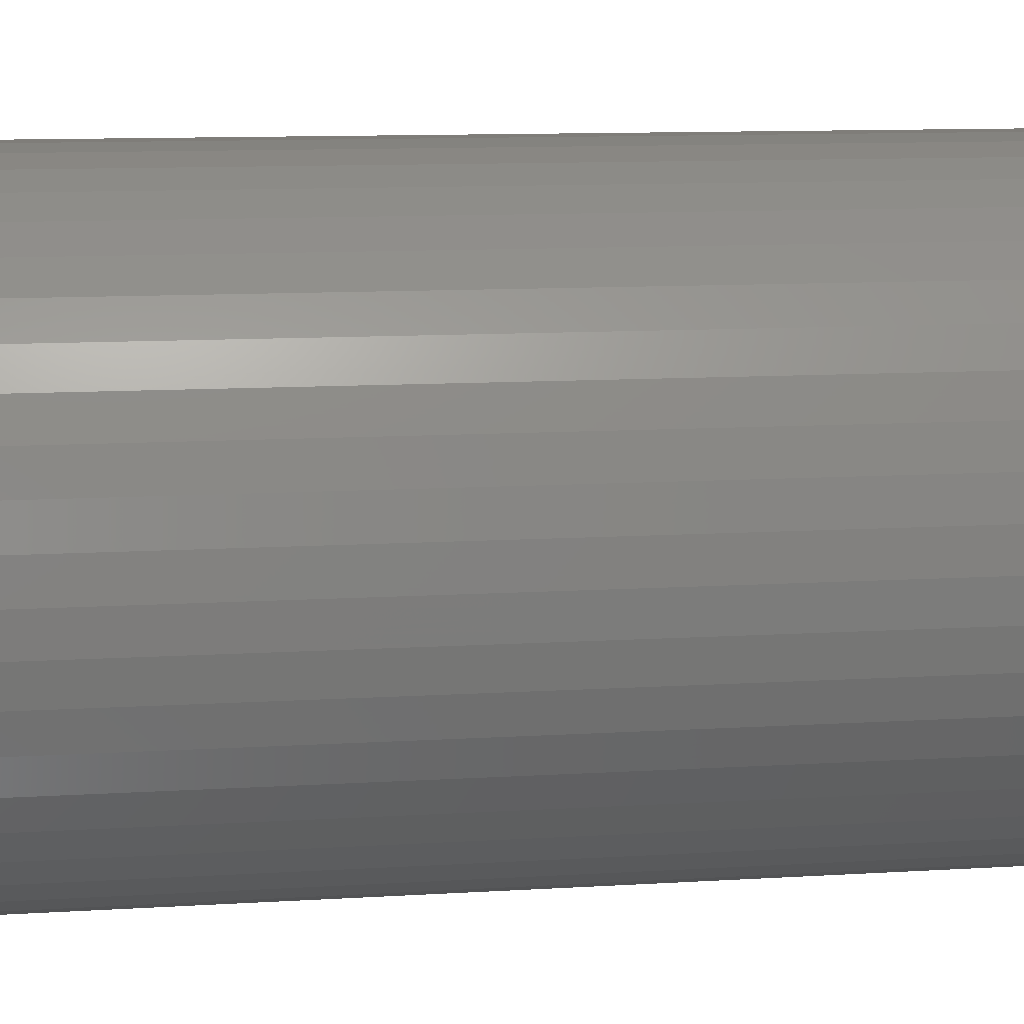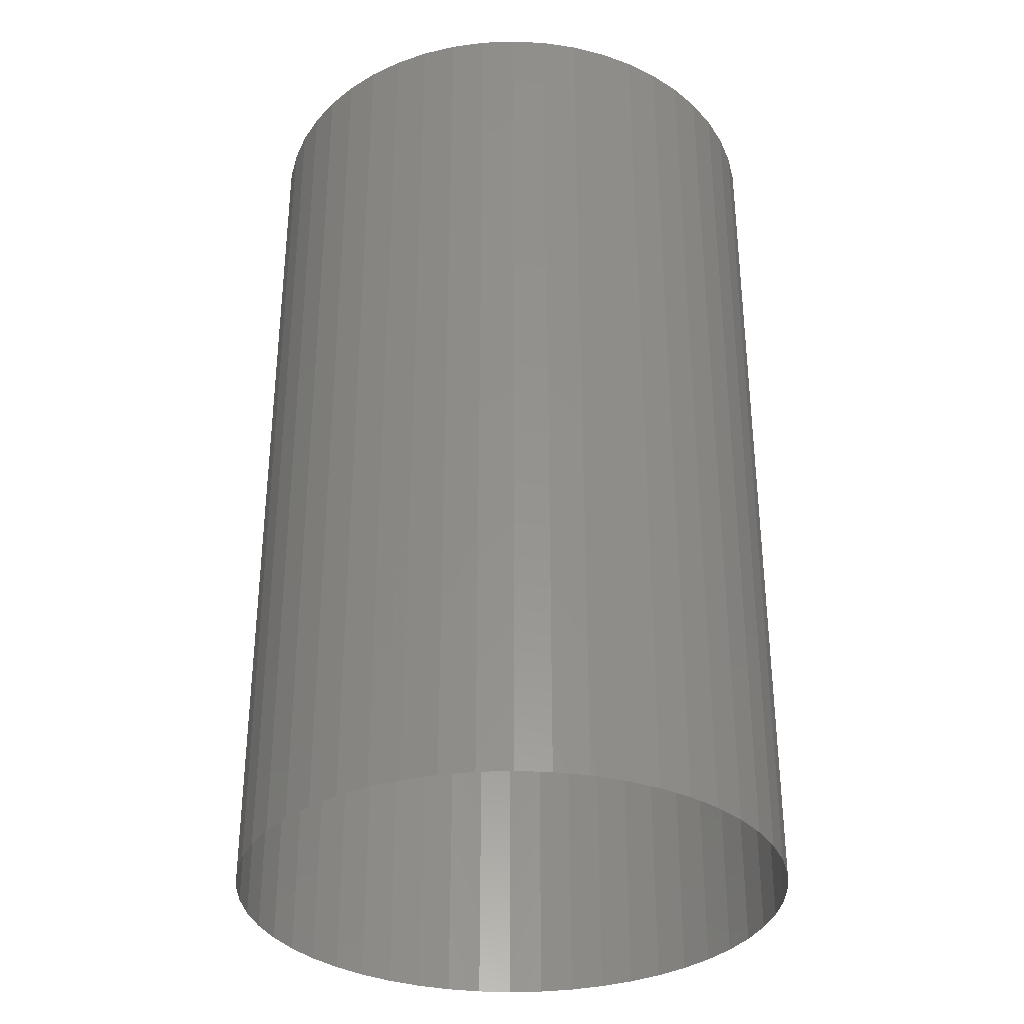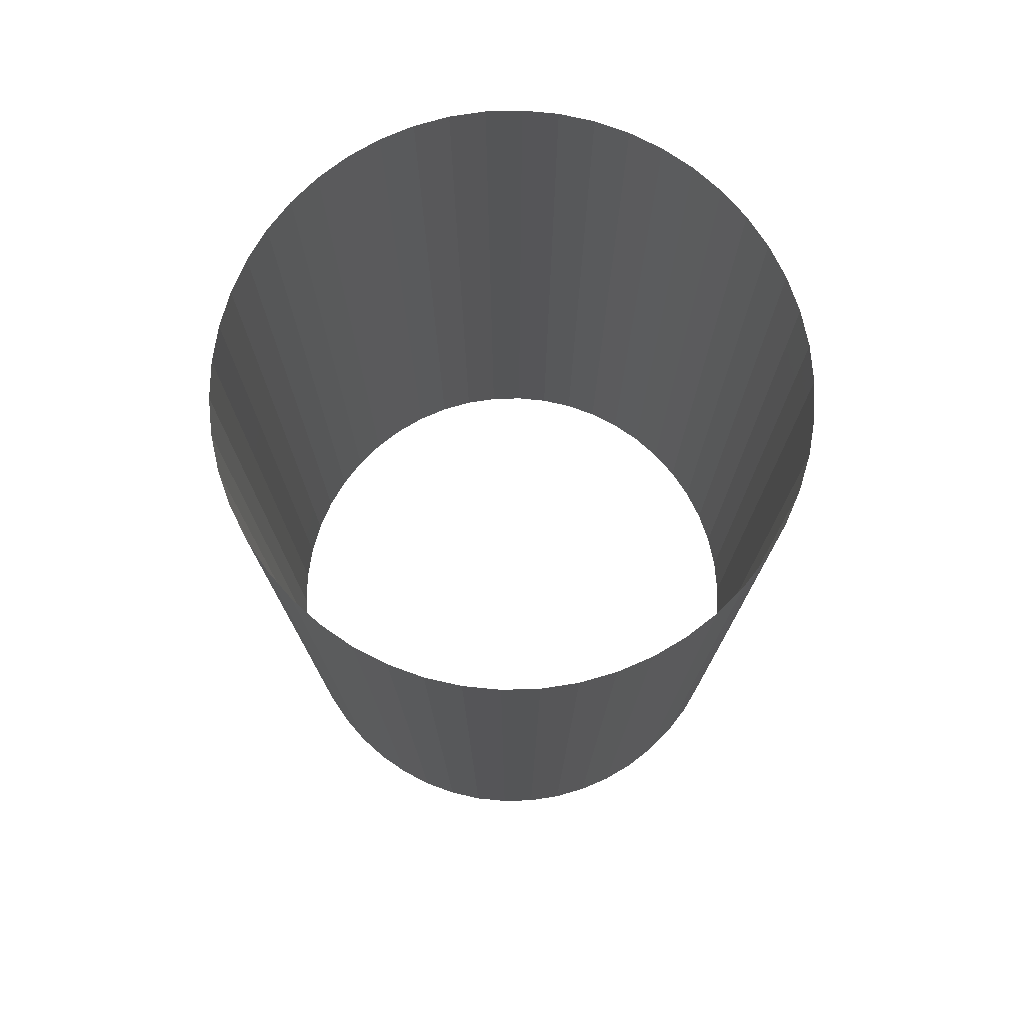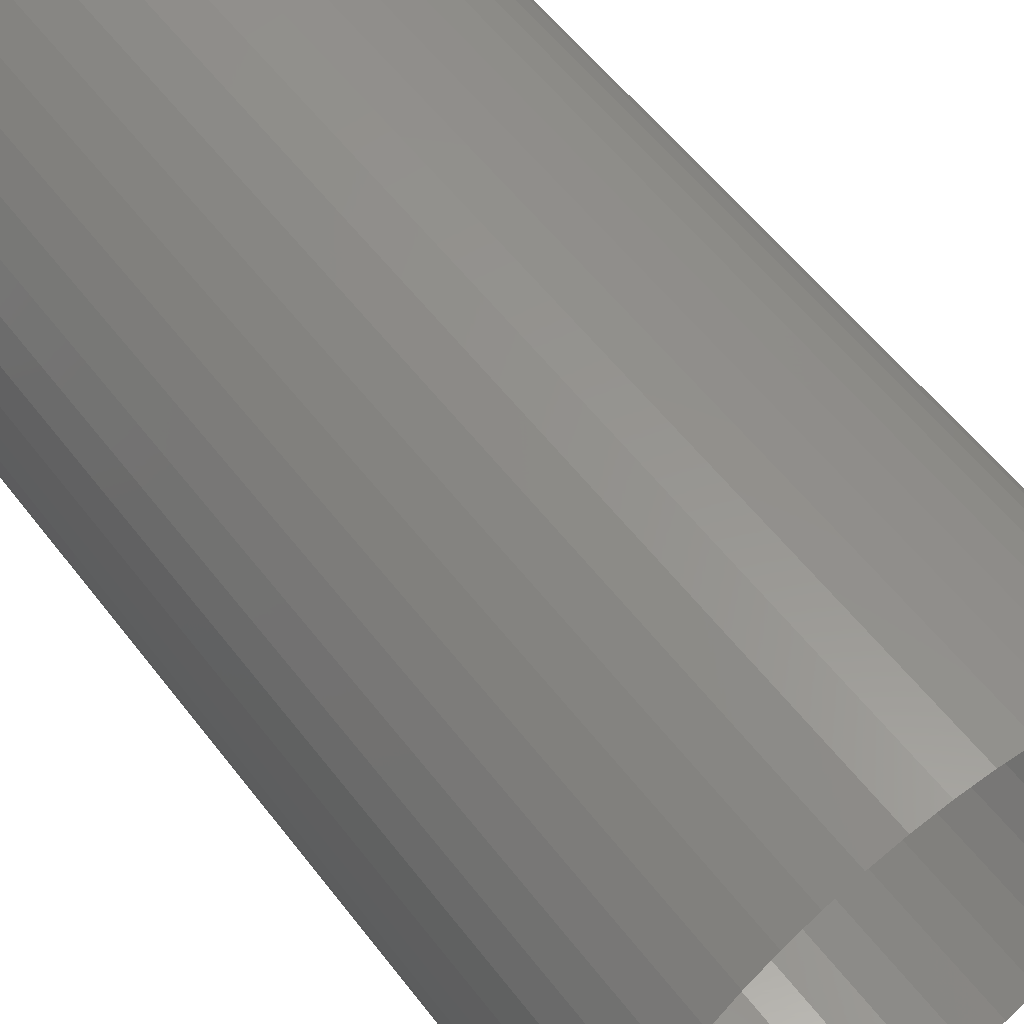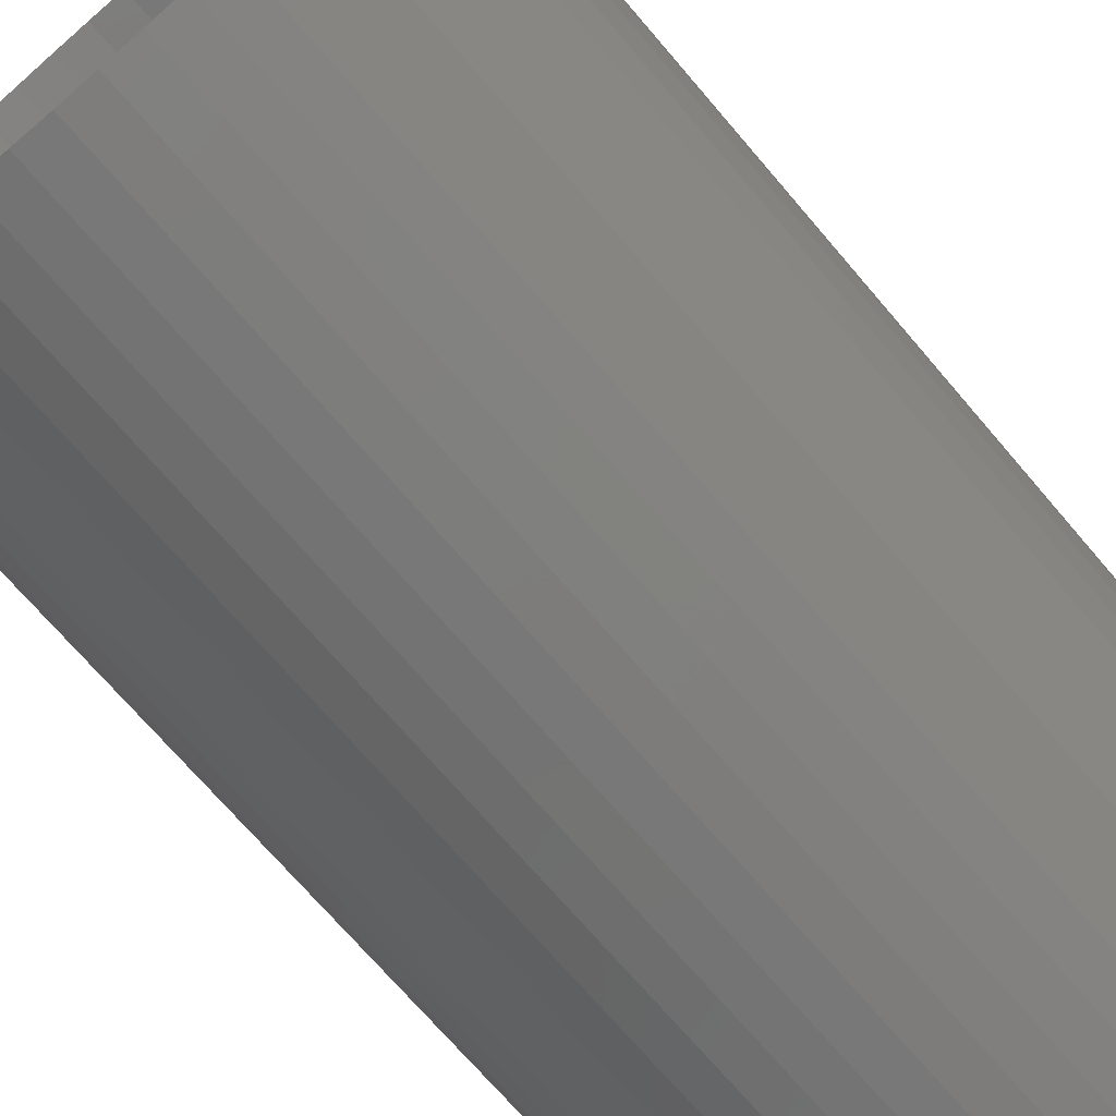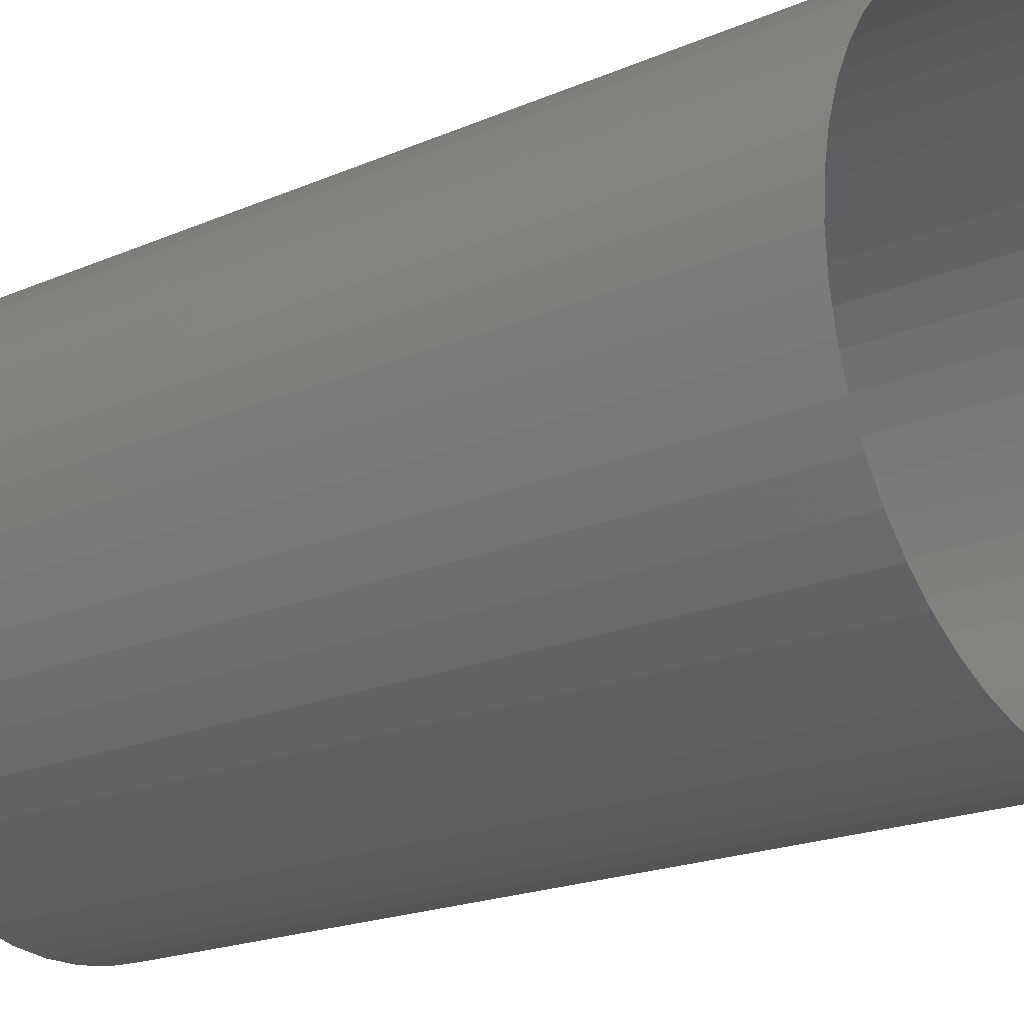
<metadata>
{"format":"stl","ext":"stl","renderer":"f3d","projection":"perspective","resolution":1024,"background":"white","views":[{"elev":10.8,"azim":-98.9,"up":"+Y"},{"elev":-33.5,"azim":-126.4,"up":"+Z"},{"elev":76.0,"azim":171.2,"up":"+Z"},{"elev":57.8,"azim":-37.2,"up":"+Y"},{"elev":-71.3,"azim":40.5,"up":"+Y"},{"elev":-19.5,"azim":129.1,"up":"+Y"}]}
</metadata>
<code>
# stl→obj: 100 verts, 100 faces
v 15 -15 25
v 14.88 -13.12 -25
v 14.88 -13.12 25
v 14.53 -11.27 -25
v 14.53 -11.27 25
v 13.95 -9.478 -25
v 13.95 -9.478 25
v 13.14 -7.774 -25
v 13.14 -7.774 25
v 12.14 -6.183 -25
v 12.14 -6.183 25
v 10.93 -4.732 -25
v 10.93 -4.732 25
v 9.561 -3.442 -25
v 9.561 -3.442 25
v 8.037 -2.335 -25
v 8.037 -2.335 25
v 6.387 -1.428 -25
v 6.387 -1.428 25
v 4.635 -0.7342 -25
v 4.635 -0.7342 25
v 2.811 -0.2657 -25
v 2.811 -0.2657 25
v 0.9419 -0.0296 -25
v 0.9419 -0.0296 25
v -0.9419 -0.0296 -25
v -0.9419 -0.0296 25
v -2.811 -0.2657 -25
v -2.811 -0.2657 25
v -4.635 -0.7342 -25
v -4.635 -0.7342 25
v -6.387 -1.428 -25
v -6.387 -1.428 25
v -8.037 -2.335 -25
v -8.037 -2.335 25
v -9.561 -3.442 -25
v -9.561 -3.442 25
v -10.93 -4.732 -25
v -10.93 -4.732 25
v -12.14 -6.183 -25
v -12.14 -6.183 25
v -13.14 -7.774 -25
v -13.14 -7.774 25
v -13.95 -9.478 -25
v -13.95 -9.478 25
v -14.53 -11.27 -25
v -14.53 -11.27 25
v -14.88 -13.12 -25
v -14.88 -13.12 25
v -15 -15 -25
v -15 -15 25
v -14.88 -16.88 -25
v -14.88 -16.88 25
v -14.53 -18.73 -25
v -14.53 -18.73 25
v -13.95 -20.52 -25
v -13.95 -20.52 25
v -13.14 -22.23 -25
v -13.14 -22.23 25
v -12.14 -23.82 -25
v -12.14 -23.82 25
v -10.93 -25.27 -25
v -10.93 -25.27 25
v -9.561 -26.56 -25
v -9.561 -26.56 25
v -8.037 -27.66 -25
v -8.037 -27.66 25
v -6.387 -28.57 -25
v -6.387 -28.57 25
v -4.635 -29.27 -25
v -4.635 -29.27 25
v -2.811 -29.73 -25
v -2.811 -29.73 25
v -0.9419 -29.97 -25
v -0.9419 -29.97 25
v 0.9419 -29.97 -25
v 0.9419 -29.97 25
v 2.811 -29.73 -25
v 2.811 -29.73 25
v 4.635 -29.27 -25
v 4.635 -29.27 25
v 6.387 -28.57 -25
v 6.387 -28.57 25
v 8.037 -27.66 -25
v 8.037 -27.66 25
v 9.561 -26.56 -25
v 9.561 -26.56 25
v 10.93 -25.27 -25
v 10.93 -25.27 25
v 12.14 -23.82 -25
v 12.14 -23.82 25
v 13.14 -22.23 -25
v 13.14 -22.23 25
v 13.95 -20.52 -25
v 13.95 -20.52 25
v 14.53 -18.73 -25
v 14.53 -18.73 25
v 14.88 -16.88 -25
v 14.88 -16.88 25
v 15 -15 -25
f 1 2 3
f 3 2 4
f 3 4 5
f 5 4 6
f 5 6 7
f 7 6 8
f 7 8 9
f 9 8 10
f 9 10 11
f 11 10 12
f 11 12 13
f 13 12 14
f 13 14 15
f 15 14 16
f 15 16 17
f 17 16 18
f 17 18 19
f 19 18 20
f 19 20 21
f 21 20 22
f 21 22 23
f 23 22 24
f 23 24 25
f 25 24 26
f 25 26 27
f 27 26 28
f 27 28 29
f 29 28 30
f 29 30 31
f 31 30 32
f 31 32 33
f 33 32 34
f 33 34 35
f 35 34 36
f 35 36 37
f 37 36 38
f 37 38 39
f 39 38 40
f 39 40 41
f 41 40 42
f 41 42 43
f 43 42 44
f 43 44 45
f 45 44 46
f 45 46 47
f 47 46 48
f 47 48 49
f 49 48 50
f 49 50 51
f 51 50 52
f 51 52 53
f 53 52 54
f 53 54 55
f 55 54 56
f 55 56 57
f 57 56 58
f 57 58 59
f 59 58 60
f 59 60 61
f 61 60 62
f 61 62 63
f 63 62 64
f 63 64 65
f 65 64 66
f 65 66 67
f 67 66 68
f 67 68 69
f 69 68 70
f 69 70 71
f 71 70 72
f 71 72 73
f 73 72 74
f 73 74 75
f 75 74 76
f 75 76 77
f 77 76 78
f 77 78 79
f 79 78 80
f 79 80 81
f 81 80 82
f 81 82 83
f 83 82 84
f 83 84 85
f 85 84 86
f 85 86 87
f 87 86 88
f 87 88 89
f 89 88 90
f 89 90 91
f 91 90 92
f 91 92 93
f 93 92 94
f 93 94 95
f 95 94 96
f 95 96 97
f 97 96 98
f 97 98 99
f 99 98 100
f 99 100 1
f 1 100 2

</code>
